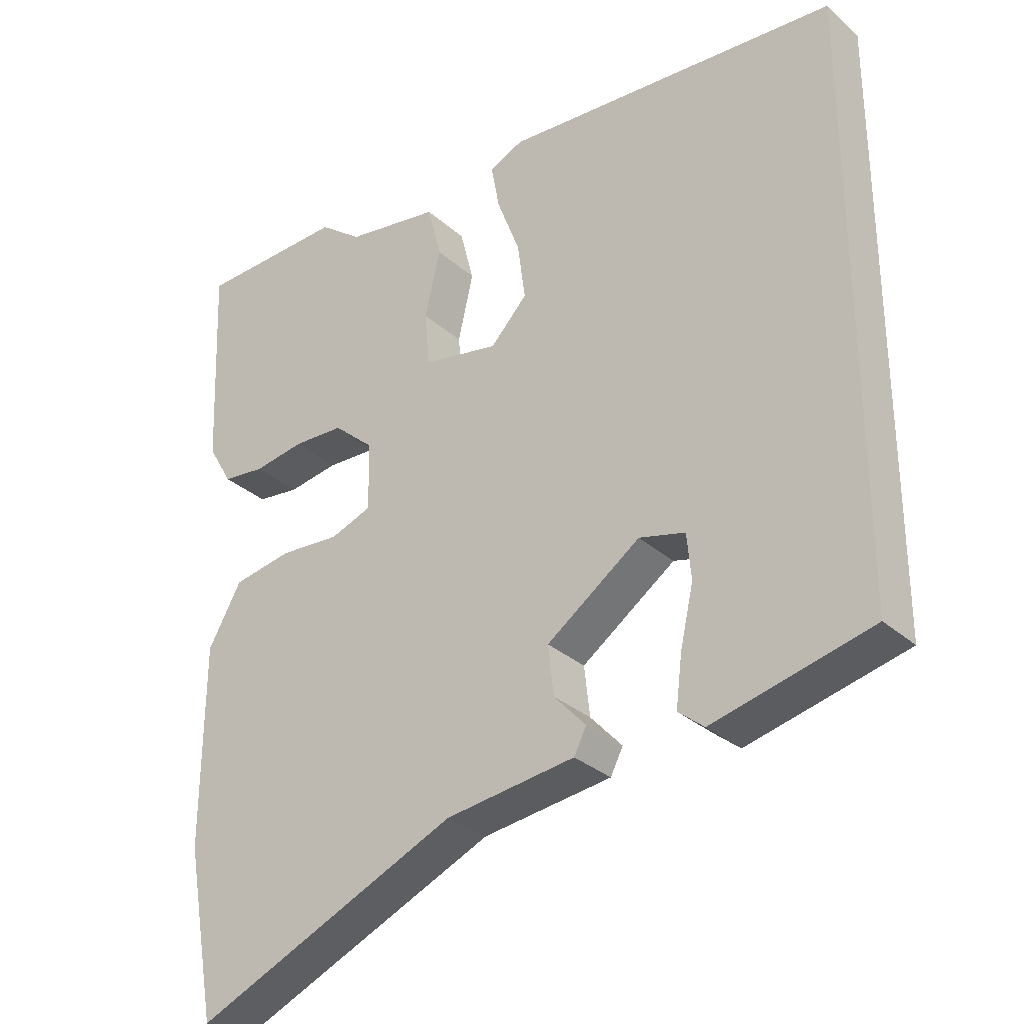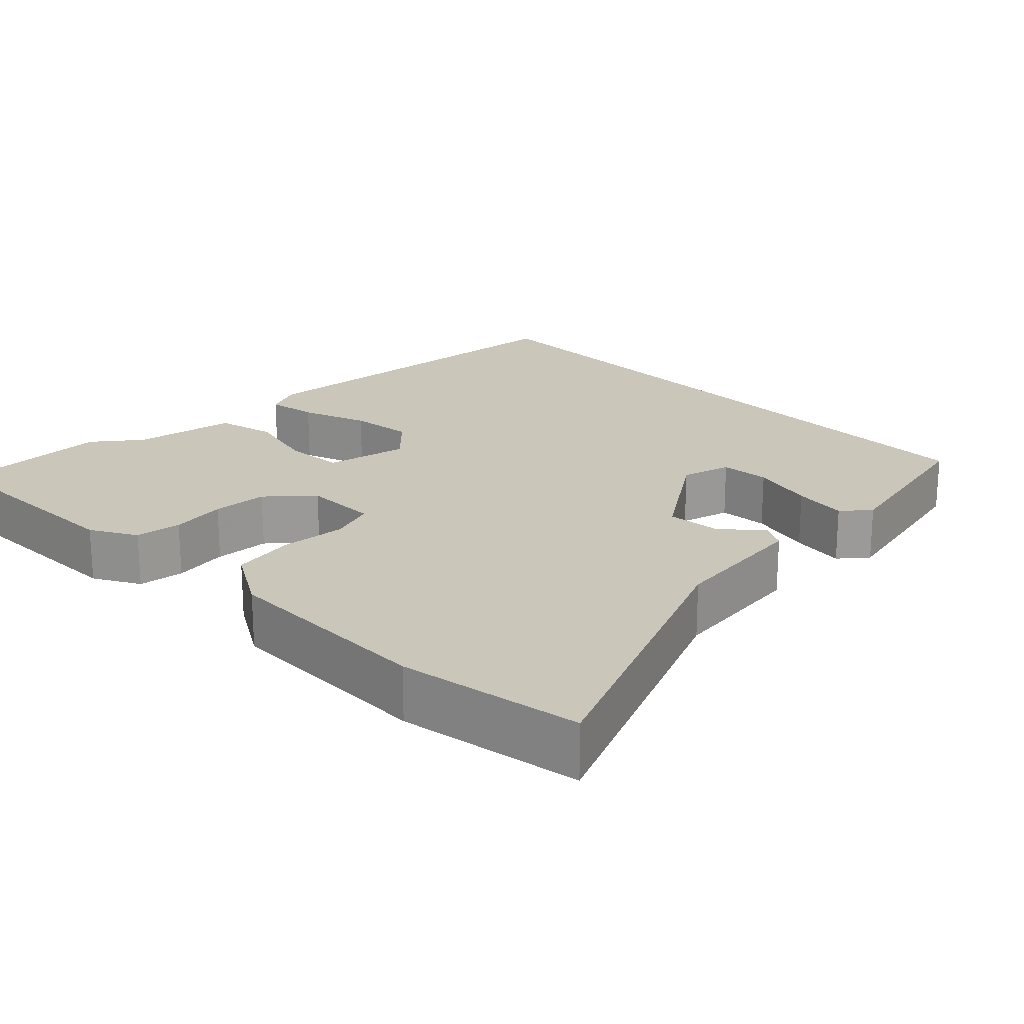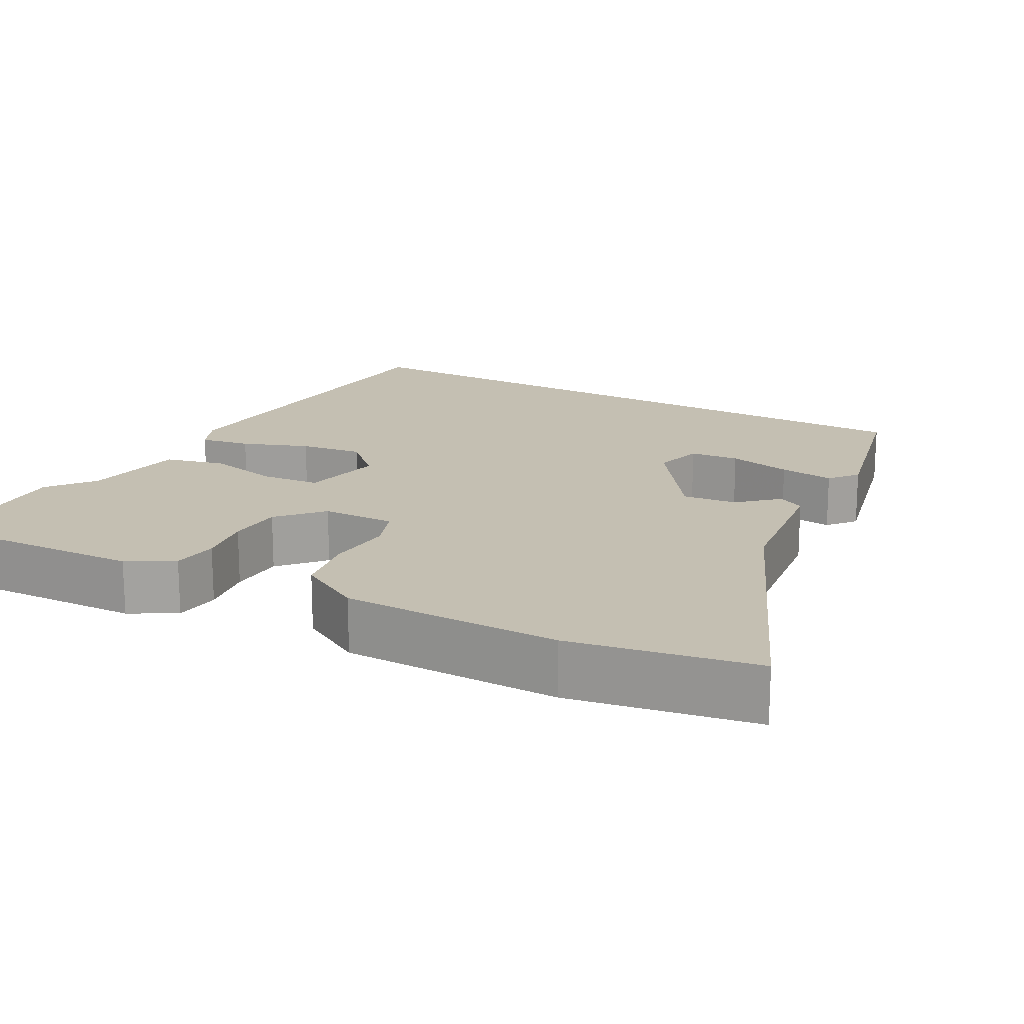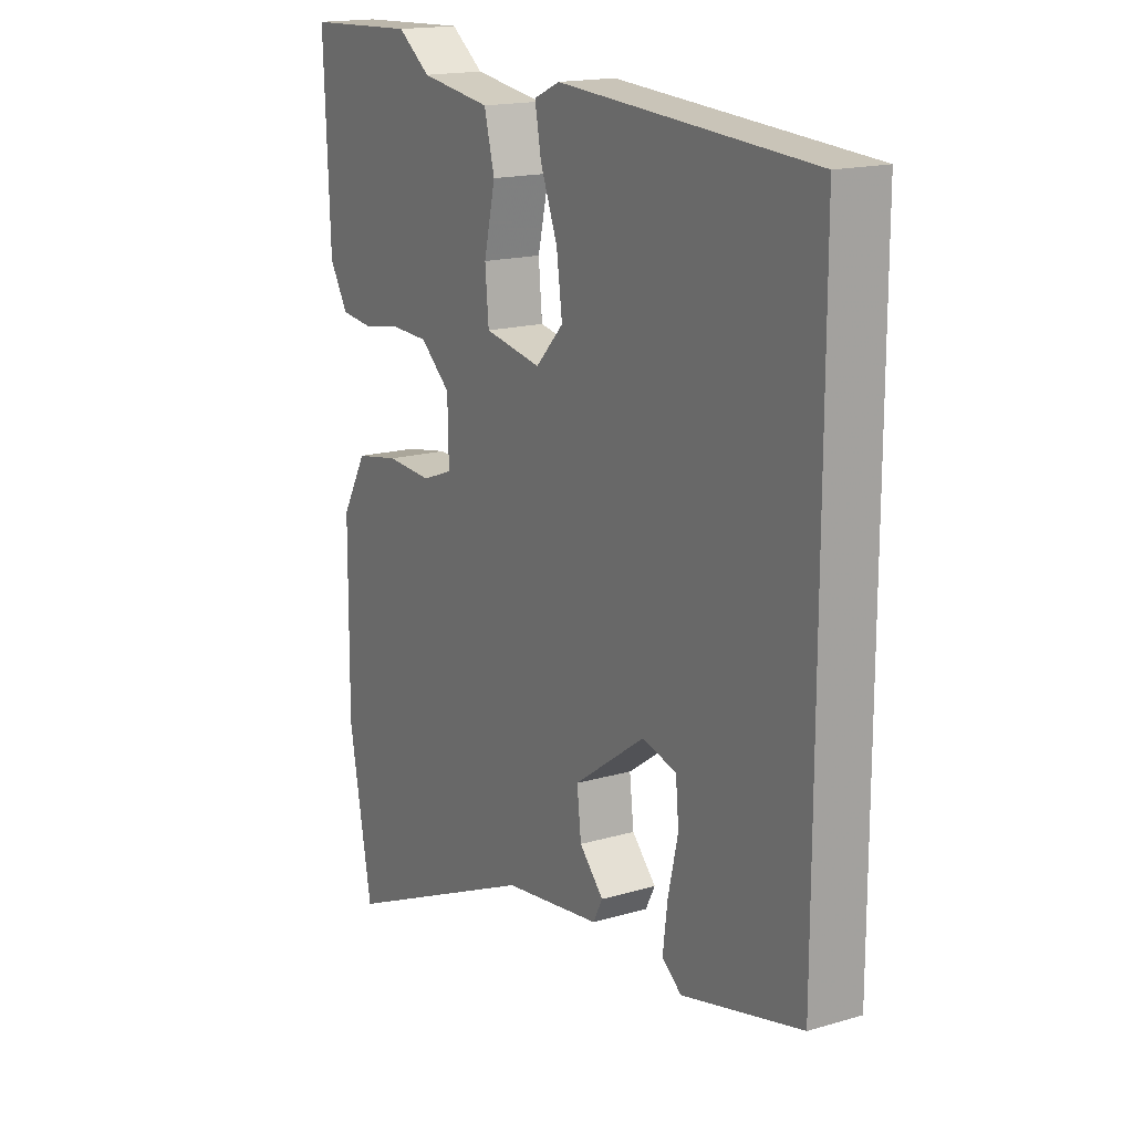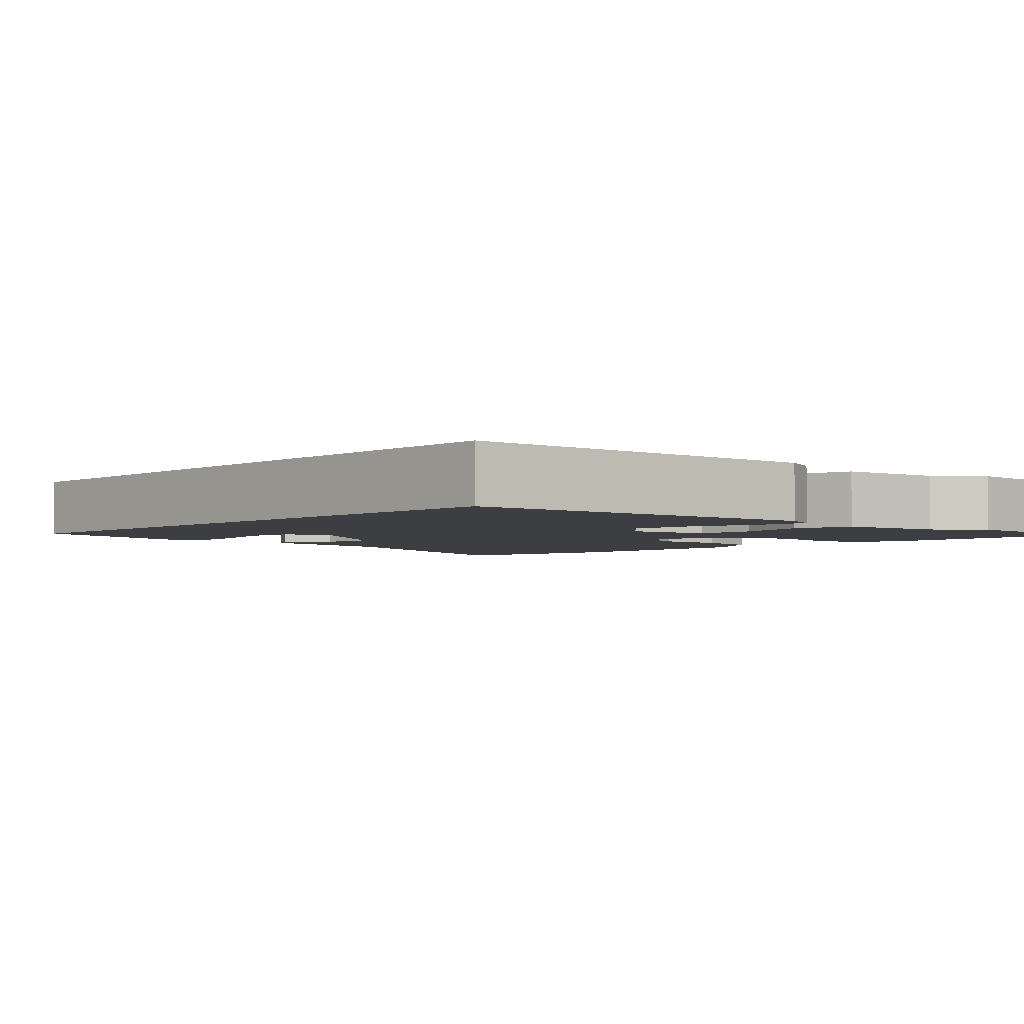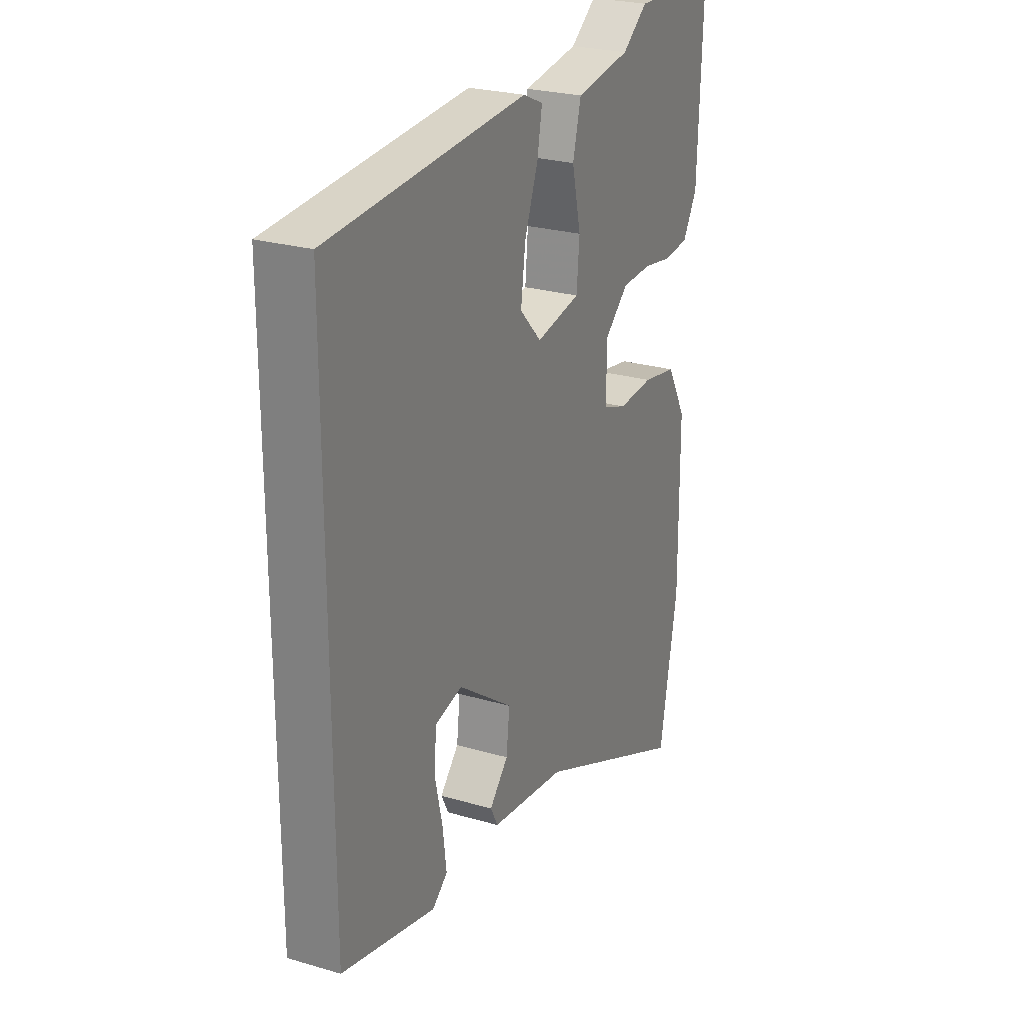
<metadata>
{"format":"obj","ext":"obj","renderer":"f3d","projection":"perspective","resolution":1024,"background":"white","views":[{"elev":-30.7,"azim":-141.4,"up":"+Z"},{"elev":21.1,"azim":136.3,"up":"+Y"},{"elev":17.6,"azim":119.1,"up":"+Y"},{"elev":16.6,"azim":-120.9,"up":"+Z"},{"elev":-3.2,"azim":-42.5,"up":"+Y"},{"elev":25.3,"azim":-64.7,"up":"+Z"}]}
</metadata>
<code>
v 0.341 0.07 0.506
v 0.552 0.07 0.498
v 0.54 0.07 0.205
v 0.505 0.07 0.145
v 0.444 0.07 0.138
v 0.371 0.07 0.15
v 0.298 0.07 0.147
v 0.24 0.07 0.096
v 0.238 0.07 -0.001
v 0.297 0.07 -0.023
v 0.384 0.07 -0.017
v 0.468 0.07 -0.032
v 0.516 0.07 -0.117
v 0.518 0.07 -0.403
v 0.474 0.07 -0.645
v 0.094 0.07 -0.477
v -0.092 0.07 -0.453
v -0.11 0.07 -0.418
v -0.064 0.07 -0.368
v -0.056 0.07 -0.297
v -0.191 0.07 -0.201
v -0.257 0.07 -0.218
v -0.263 0.07 -0.283
v -0.244 0.07 -0.367
v -0.235 0.07 -0.439
v -0.272 0.07 -0.469
v -0.5 0.07 -0.414
v -0.5 0.07 0.446
v -0.016 0.07 0.479
v 0.033 0.07 0.457
v 0.021 0.07 0.391
v -0.012 0.07 0.304
v -0.023 0.07 0.221
v 0.03 0.07 0.165
v 0.139 0.07 0.186
v 0.146 0.07 0.264
v 0.124 0.07 0.36
v 0.144 0.07 0.438
v 0.279 0.07 0.459
v 0.341 0 0.506
v 0.552 0 0.498
v 0.54 0 0.205
v 0.505 0 0.145
v 0.444 0 0.138
v 0.371 0 0.15
v 0.298 0 0.147
v 0.24 0 0.096
v 0.238 0 -0.001
v 0.297 0 -0.023
v 0.384 0 -0.017
v 0.468 0 -0.032
v 0.516 0 -0.117
v 0.518 0 -0.403
v 0.474 0 -0.645
v 0.094 0 -0.477
v -0.092 0 -0.453
v -0.11 0 -0.418
v -0.064 0 -0.368
v -0.056 0 -0.297
v -0.191 0 -0.201
v -0.257 0 -0.218
v -0.263 0 -0.283
v -0.244 0 -0.367
v -0.235 0 -0.439
v -0.272 0 -0.469
v -0.5 0 -0.414
v -0.5 0 0.446
v -0.016 0 0.479
v 0.033 0 0.457
v 0.021 0 0.391
v -0.012 0 0.304
v -0.023 0 0.221
v 0.03 0 0.165
v 0.139 0 0.186
v 0.146 0 0.264
v 0.124 0 0.36
v 0.144 0 0.438
v 0.279 0 0.459
f 36 37 38 39
f 2 3 4
f 1 2 4
f 39 1 4
f 36 39 4
f 35 36 4
f 34 35 4
f 30 31 32
f 29 30 32
f 28 29 32
f 27 28 32
f 27 32 33
f 25 26 27
f 24 25 27
f 23 24 27
f 22 23 27
f 22 27 33 34
f 16 17 18 19
f 16 19 20
f 15 16 20
f 14 15 20
f 13 14 20
f 12 13 20
f 11 12 20
f 10 11 20
f 9 10 20 21
f 4 5 6
f 34 4 6
f 34 6 7
f 21 22 34
f 9 21 34
f 8 9 34
f 7 8 34
f 78 77 76 75
f 43 42 41
f 43 41 40
f 43 40 78
f 43 78 75
f 43 75 74
f 43 74 73
f 71 70 69
f 71 69 68
f 71 68 67
f 71 67 66
f 72 71 66
f 66 65 64
f 66 64 63
f 66 63 62
f 66 62 61
f 73 72 66 61
f 58 57 56 55
f 59 58 55
f 59 55 54
f 59 54 53
f 59 53 52
f 59 52 51
f 59 51 50
f 59 50 49
f 60 59 49 48
f 45 44 43
f 45 43 73
f 46 45 73
f 73 61 60
f 73 60 48
f 73 48 47
f 73 47 46
f 1 40 41 2
f 2 41 42 3
f 3 42 43 4
f 4 43 44 5
f 5 44 45 6
f 6 45 46 7
f 7 46 47 8
f 8 47 48 9
f 9 48 49 10
f 10 49 50 11
f 11 50 51 12
f 12 51 52 13
f 13 52 53 14
f 14 53 54 15
f 15 54 55 16
f 16 55 56 17
f 17 56 57 18
f 18 57 58 19
f 19 58 59 20
f 20 59 60 21
f 21 60 61 22
f 22 61 62 23
f 23 62 63 24
f 24 63 64 25
f 25 64 65 26
f 26 65 66 27
f 27 66 67 28
f 28 67 68 29
f 29 68 69 30
f 30 69 70 31
f 31 70 71 32
f 32 71 72 33
f 33 72 73 34
f 34 73 74 35
f 35 74 75 36
f 36 75 76 37
f 37 76 77 38
f 38 77 78 39
f 39 78 40 1

</code>
